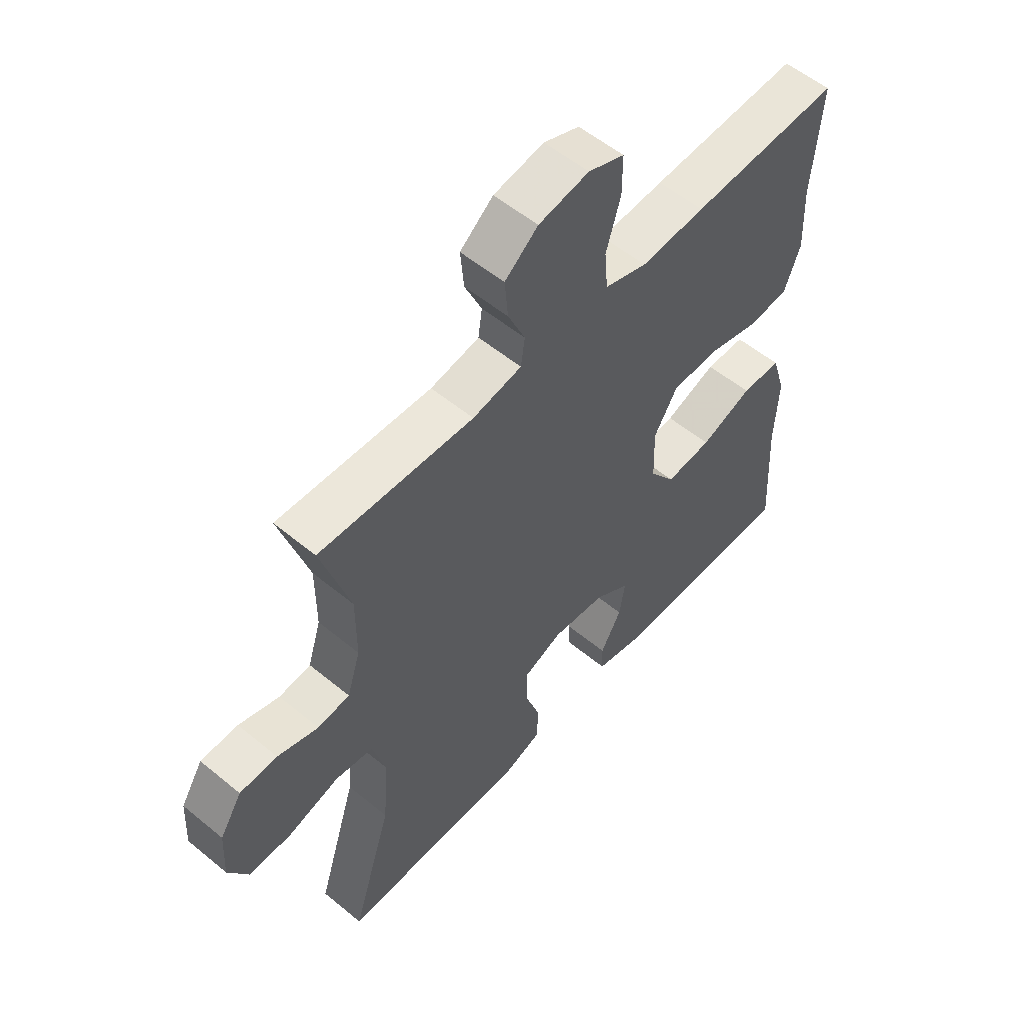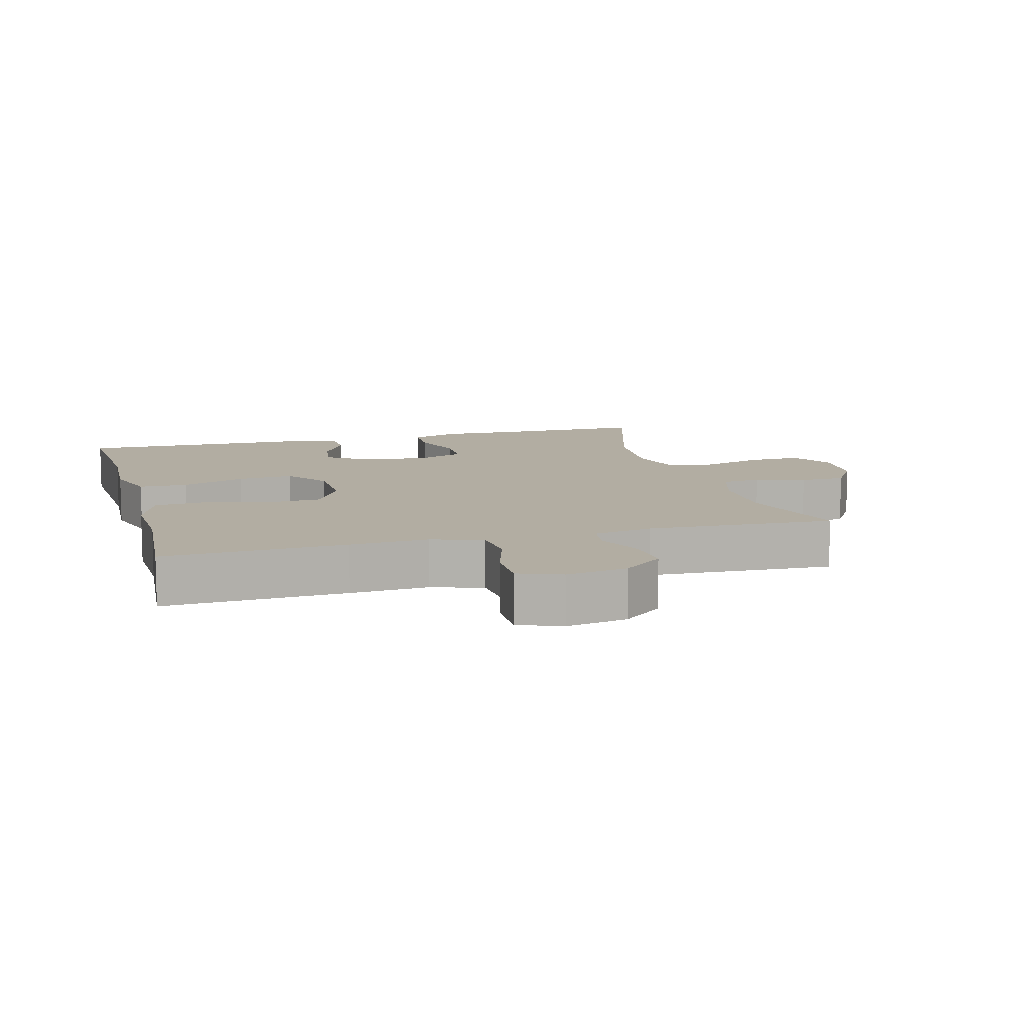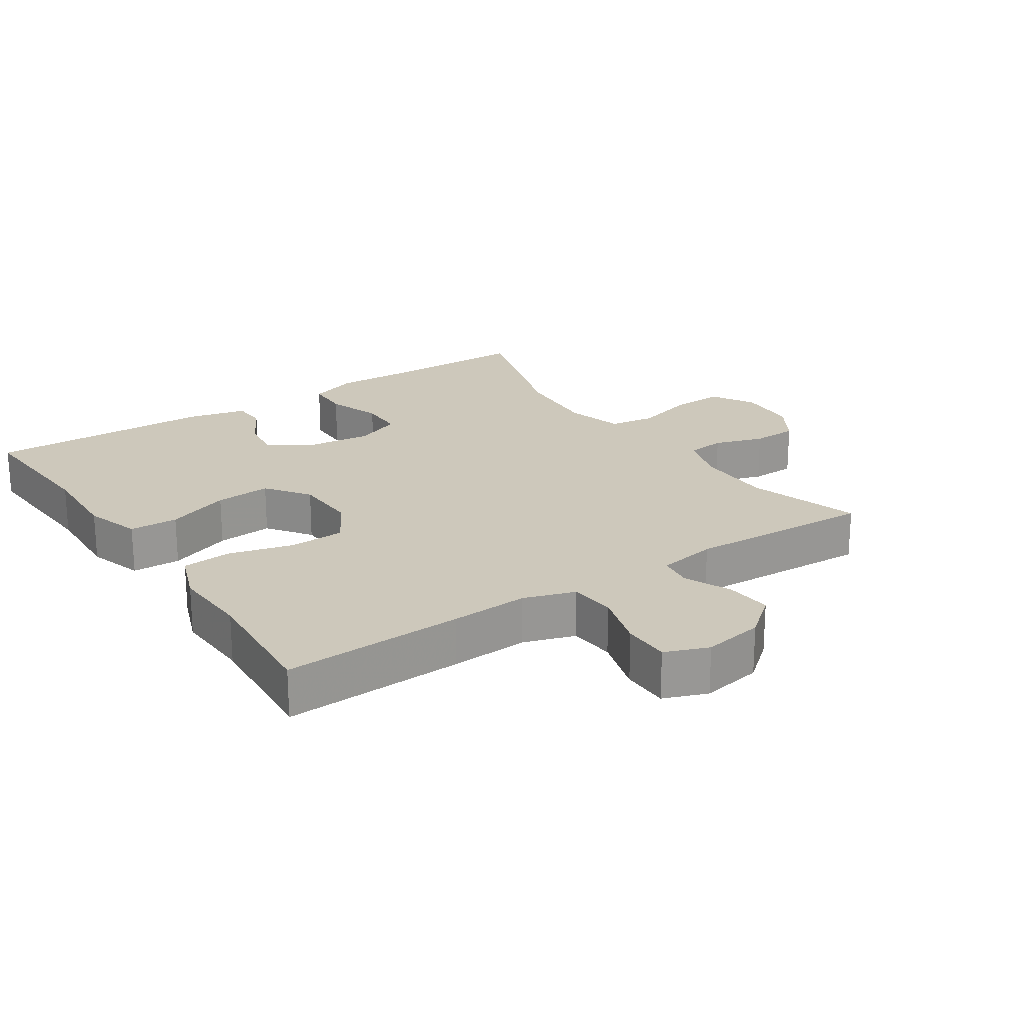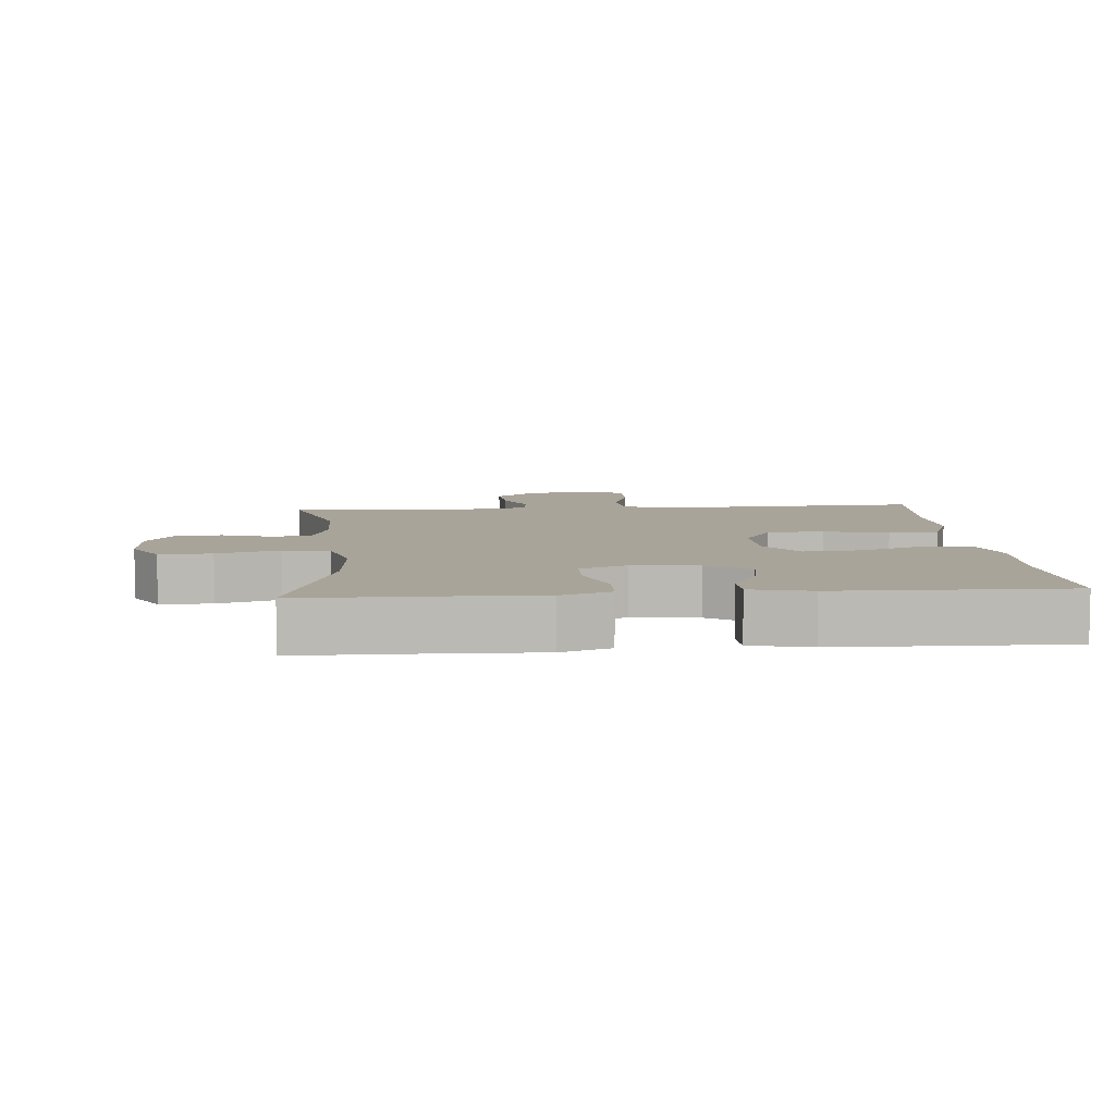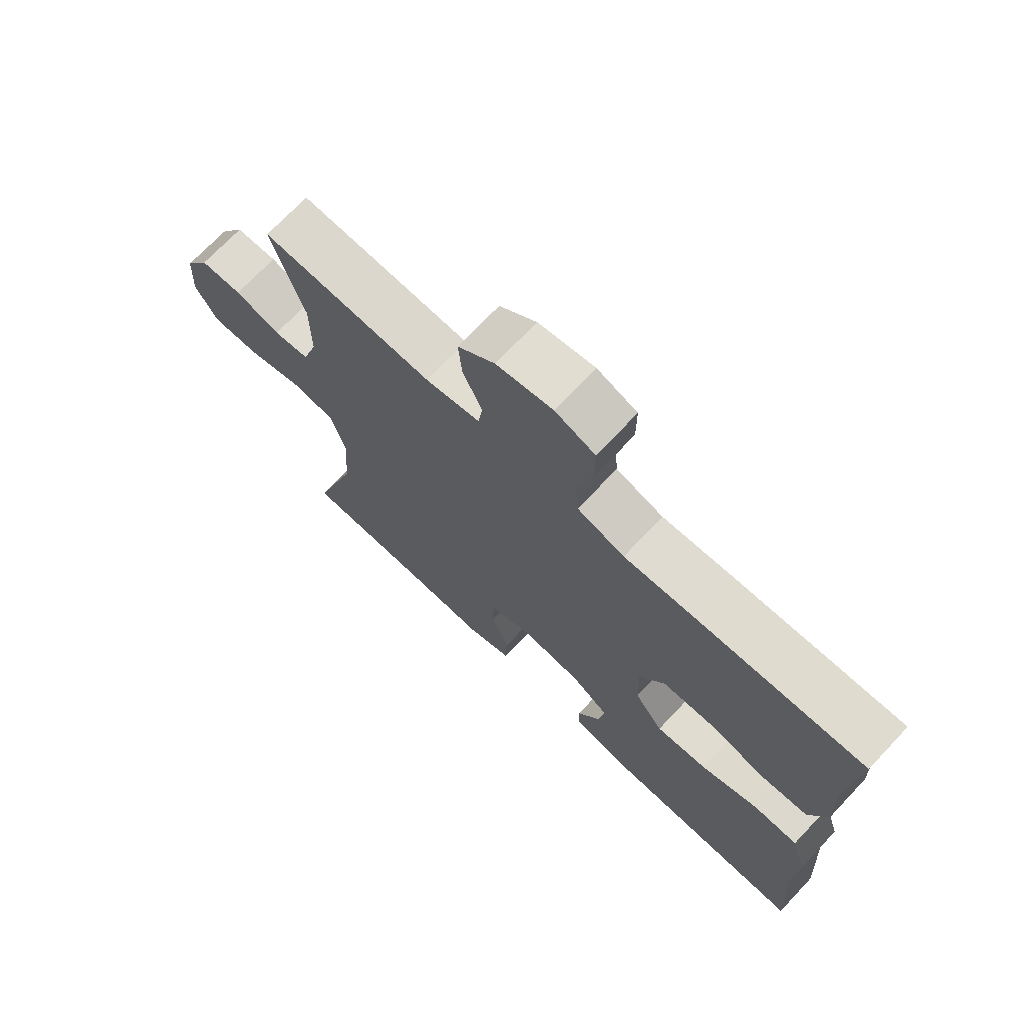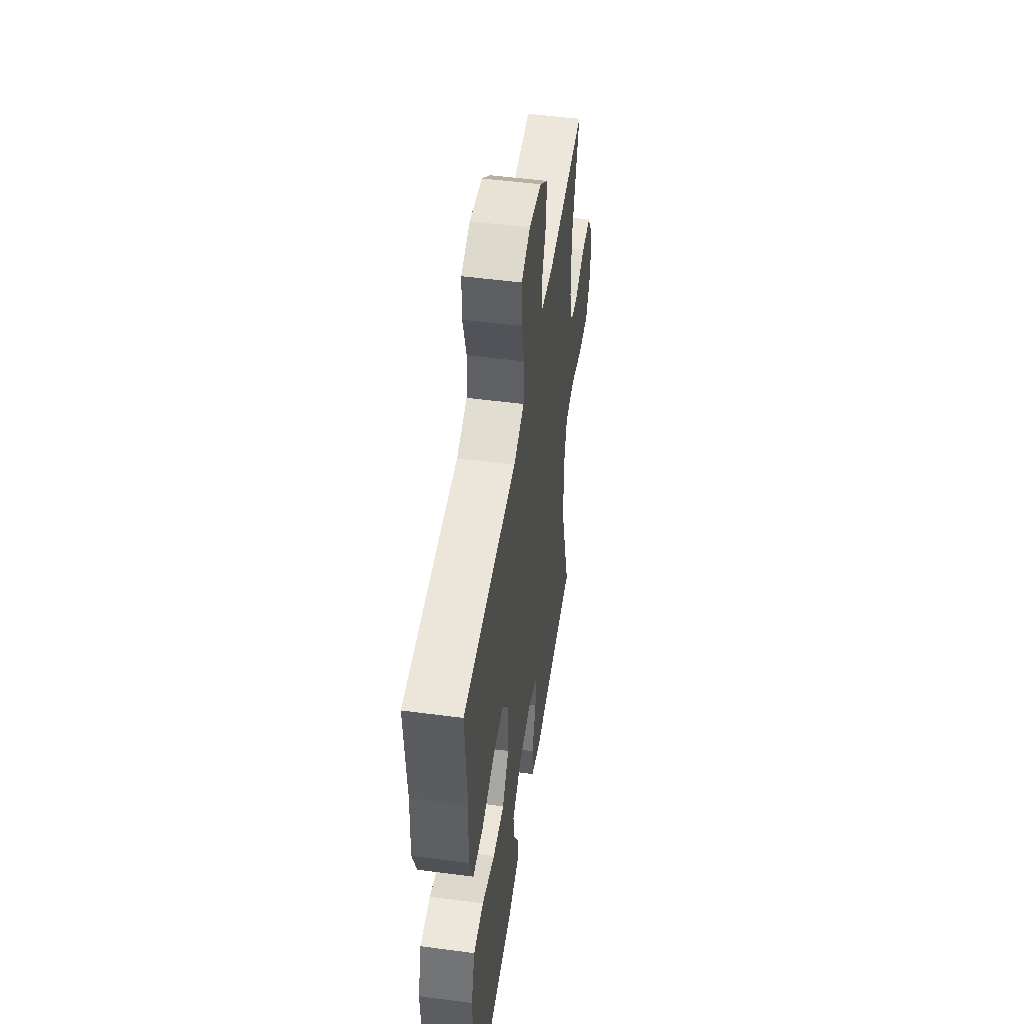
<metadata>
{"format":"obj","ext":"obj","renderer":"f3d","projection":"perspective","resolution":1024,"background":"white","views":[{"elev":55.5,"azim":131.0,"up":"+Z"},{"elev":10.6,"azim":-15.2,"up":"+Y"},{"elev":21.9,"azim":-33.8,"up":"+Y"},{"elev":7.3,"azim":175.2,"up":"+Y"},{"elev":71.4,"azim":-136.6,"up":"+Z"},{"elev":50.1,"azim":-81.7,"up":"+Z"}]}
</metadata>
<code>
v 0.5 0.07 0.5
v 0.448 0.07 0.331
v 0.448 0.07 0.215
v 0.472 0.07 0.138
v 0.53 0.07 0.131
v 0.604 0.07 0.155
v 0.672 0.07 0.153
v 0.712 0.07 0.089
v 0.717 0.07 -0.002
v 0.68 0.07 -0.065
v 0.602 0.07 -0.063
v 0.51 0.07 -0.036
v 0.441 0.07 -0.046
v 0.417 0.07 -0.133
v 0.427 0.07 -0.262
v 0.5 0.07 -0.5
v 0.278 0.07 -0.501
v 0.163 0.07 -0.505
v 0.089 0.07 -0.479
v 0.087 0.07 -0.413
v 0.115 0.07 -0.331
v 0.114 0.07 -0.264
v 0.044 0.07 -0.236
v -0.054 0.07 -0.247
v -0.117 0.07 -0.289
v -0.107 0.07 -0.354
v -0.069 0.07 -0.422
v -0.071 0.07 -0.473
v -0.16 0.07 -0.494
v -0.5 0.07 -0.5
v -0.487 0.07 -0.283
v -0.493 0.07 -0.153
v -0.467 0.07 -0.069
v -0.394 0.07 -0.067
v -0.299 0.07 -0.102
v -0.215 0.07 -0.109
v -0.168 0.07 -0.044
v -0.165 0.07 0.053
v -0.207 0.07 0.123
v -0.291 0.07 0.126
v -0.386 0.07 0.101
v -0.461 0.07 0.107
v -0.49 0.07 0.185
v -0.485 0.07 0.303
v -0.5 0.07 0.5
v -0.228 0.07 0.488
v -0.111 0.07 0.481
v -0.034 0.07 0.506
v -0.028 0.07 0.575
v -0.054 0.07 0.662
v -0.054 0.07 0.733
v 0.011 0.07 0.758
v 0.102 0.07 0.742
v 0.162 0.07 0.693
v 0.156 0.07 0.624
v 0.125 0.07 0.554
v 0.132 0.07 0.503
v 0.221 0.07 0.487
v 0.5 0 0.5
v 0.448 0 0.331
v 0.448 0 0.215
v 0.472 0 0.138
v 0.53 0 0.131
v 0.604 0 0.155
v 0.672 0 0.153
v 0.712 0 0.089
v 0.717 0 -0.002
v 0.68 0 -0.065
v 0.602 0 -0.063
v 0.51 0 -0.036
v 0.441 0 -0.046
v 0.417 0 -0.133
v 0.427 0 -0.262
v 0.5 0 -0.5
v 0.278 0 -0.501
v 0.163 0 -0.505
v 0.089 0 -0.479
v 0.087 0 -0.413
v 0.115 0 -0.331
v 0.114 0 -0.264
v 0.044 0 -0.236
v -0.054 0 -0.247
v -0.117 0 -0.289
v -0.107 0 -0.354
v -0.069 0 -0.422
v -0.071 0 -0.473
v -0.16 0 -0.494
v -0.5 0 -0.5
v -0.487 0 -0.283
v -0.493 0 -0.153
v -0.467 0 -0.069
v -0.394 0 -0.067
v -0.299 0 -0.102
v -0.215 0 -0.109
v -0.168 0 -0.044
v -0.165 0 0.053
v -0.207 0 0.123
v -0.291 0 0.126
v -0.386 0 0.101
v -0.461 0 0.107
v -0.49 0 0.185
v -0.485 0 0.303
v -0.5 0 0.5
v -0.228 0 0.488
v -0.111 0 0.481
v -0.034 0 0.506
v -0.028 0 0.575
v -0.054 0 0.662
v -0.054 0 0.733
v 0.011 0 0.758
v 0.102 0 0.742
v 0.162 0 0.693
v 0.156 0 0.624
v 0.125 0 0.554
v 0.132 0 0.503
v 0.221 0 0.487
f 53 54 55 56
f 51 52 53 56
f 49 50 51 56
f 48 49 56 57
f 47 48 57 58
f 44 45 46 47
f 43 44 47 58
f 40 41 42 43
f 39 40 43 58
f 32 33 34 35
f 31 32 35 36
f 30 31 36
f 29 30 36
f 26 27 28 29
f 25 26 29 36
f 24 25 36 37
f 18 19 20 21
f 17 18 21 22
f 15 16 17 22
f 14 15 22 23
f 9 10 11 12
f 9 12 13
f 8 9 13
f 5 6 7 8
f 4 5 8 13
f 3 4 13 14
f 39 58 1 2
f 38 39 2 3
f 23 24 37 38
f 3 14 23 38
f 114 113 112 111
f 114 111 110 109
f 114 109 108 107
f 115 114 107 106
f 116 115 106 105
f 105 104 103 102
f 116 105 102 101
f 101 100 99 98
f 116 101 98 97
f 93 92 91 90
f 94 93 90 89
f 94 89 88
f 94 88 87
f 87 86 85 84
f 94 87 84 83
f 95 94 83 82
f 79 78 77 76
f 80 79 76 75
f 80 75 74 73
f 81 80 73 72
f 70 69 68 67
f 71 70 67
f 71 67 66
f 66 65 64 63
f 71 66 63 62
f 72 71 62 61
f 60 59 116 97
f 61 60 97 96
f 96 95 82 81
f 96 81 72 61
f 1 59 60 2
f 2 60 61 3
f 3 61 62 4
f 4 62 63 5
f 5 63 64 6
f 6 64 65 7
f 7 65 66 8
f 8 66 67 9
f 9 67 68 10
f 10 68 69 11
f 11 69 70 12
f 12 70 71 13
f 13 71 72 14
f 14 72 73 15
f 15 73 74 16
f 16 74 75 17
f 17 75 76 18
f 18 76 77 19
f 19 77 78 20
f 20 78 79 21
f 21 79 80 22
f 22 80 81 23
f 23 81 82 24
f 24 82 83 25
f 25 83 84 26
f 26 84 85 27
f 27 85 86 28
f 28 86 87 29
f 29 87 88 30
f 30 88 89 31
f 31 89 90 32
f 32 90 91 33
f 33 91 92 34
f 34 92 93 35
f 35 93 94 36
f 36 94 95 37
f 37 95 96 38
f 38 96 97 39
f 39 97 98 40
f 40 98 99 41
f 41 99 100 42
f 42 100 101 43
f 43 101 102 44
f 44 102 103 45
f 45 103 104 46
f 46 104 105 47
f 47 105 106 48
f 48 106 107 49
f 49 107 108 50
f 50 108 109 51
f 51 109 110 52
f 52 110 111 53
f 53 111 112 54
f 54 112 113 55
f 55 113 114 56
f 56 114 115 57
f 57 115 116 58
f 58 116 59 1

</code>
